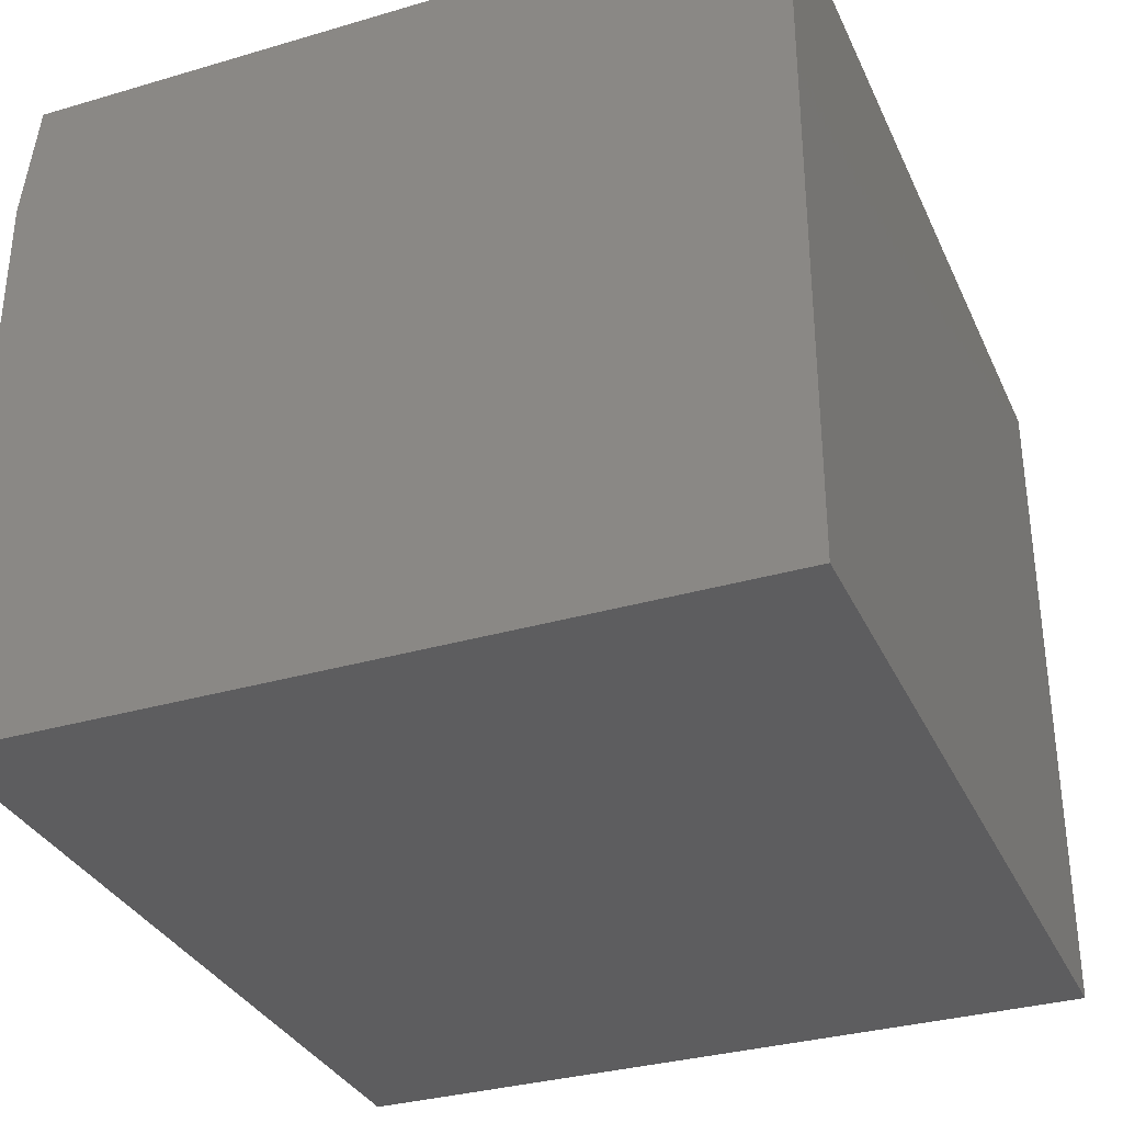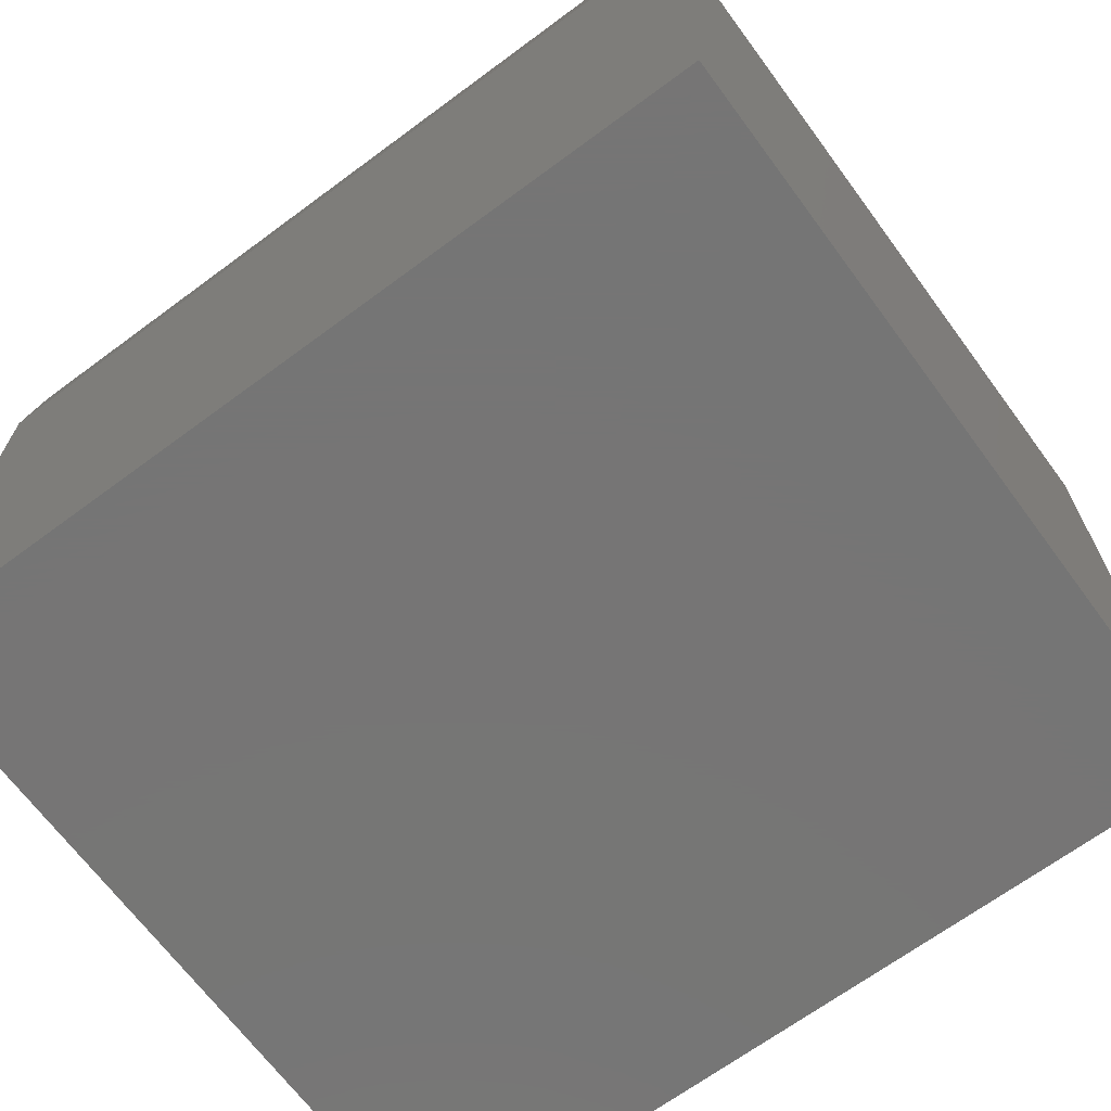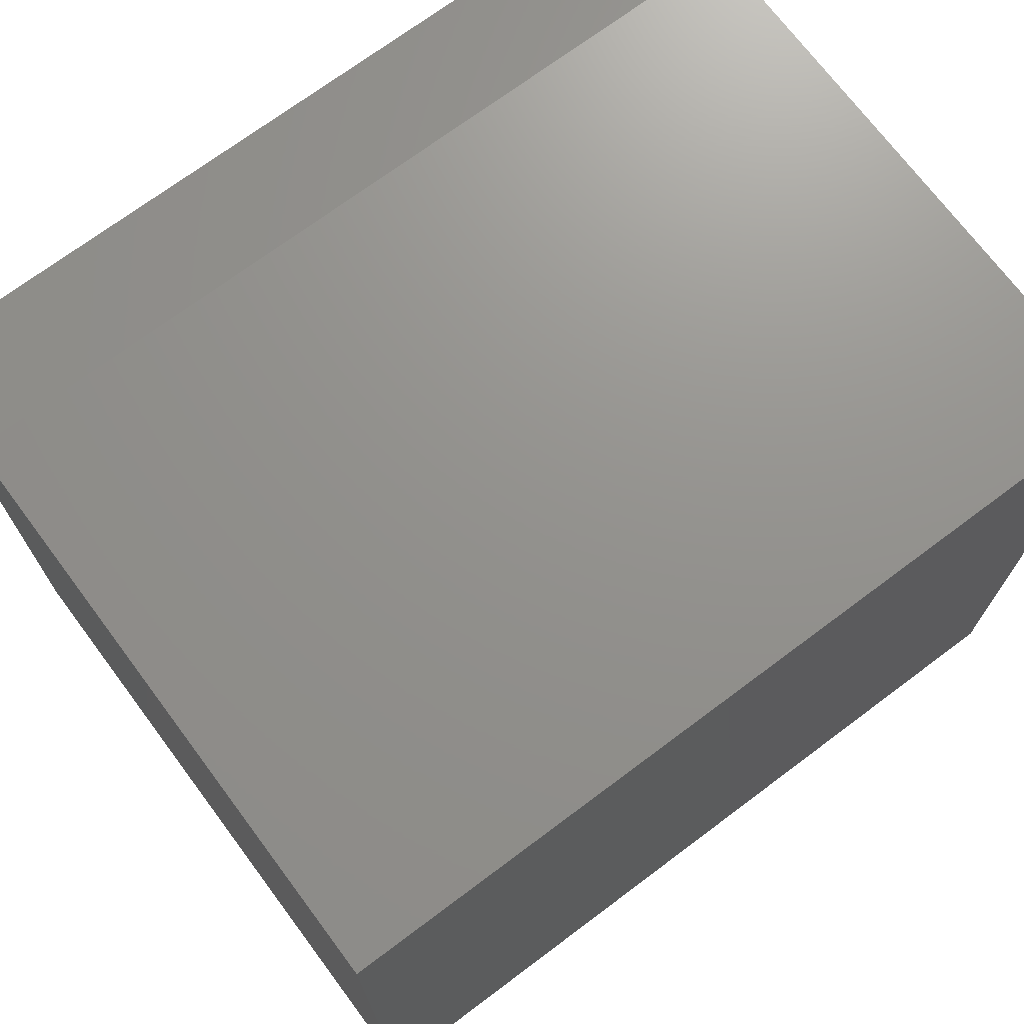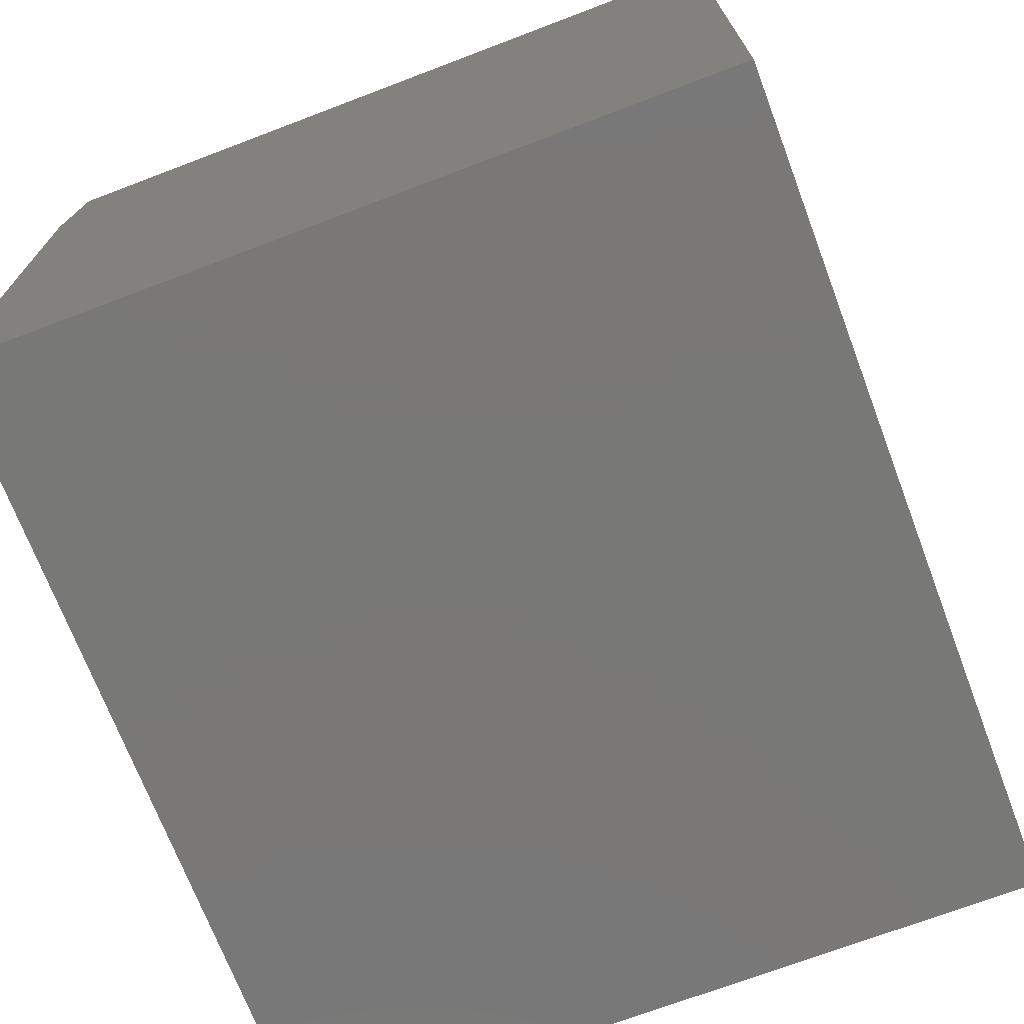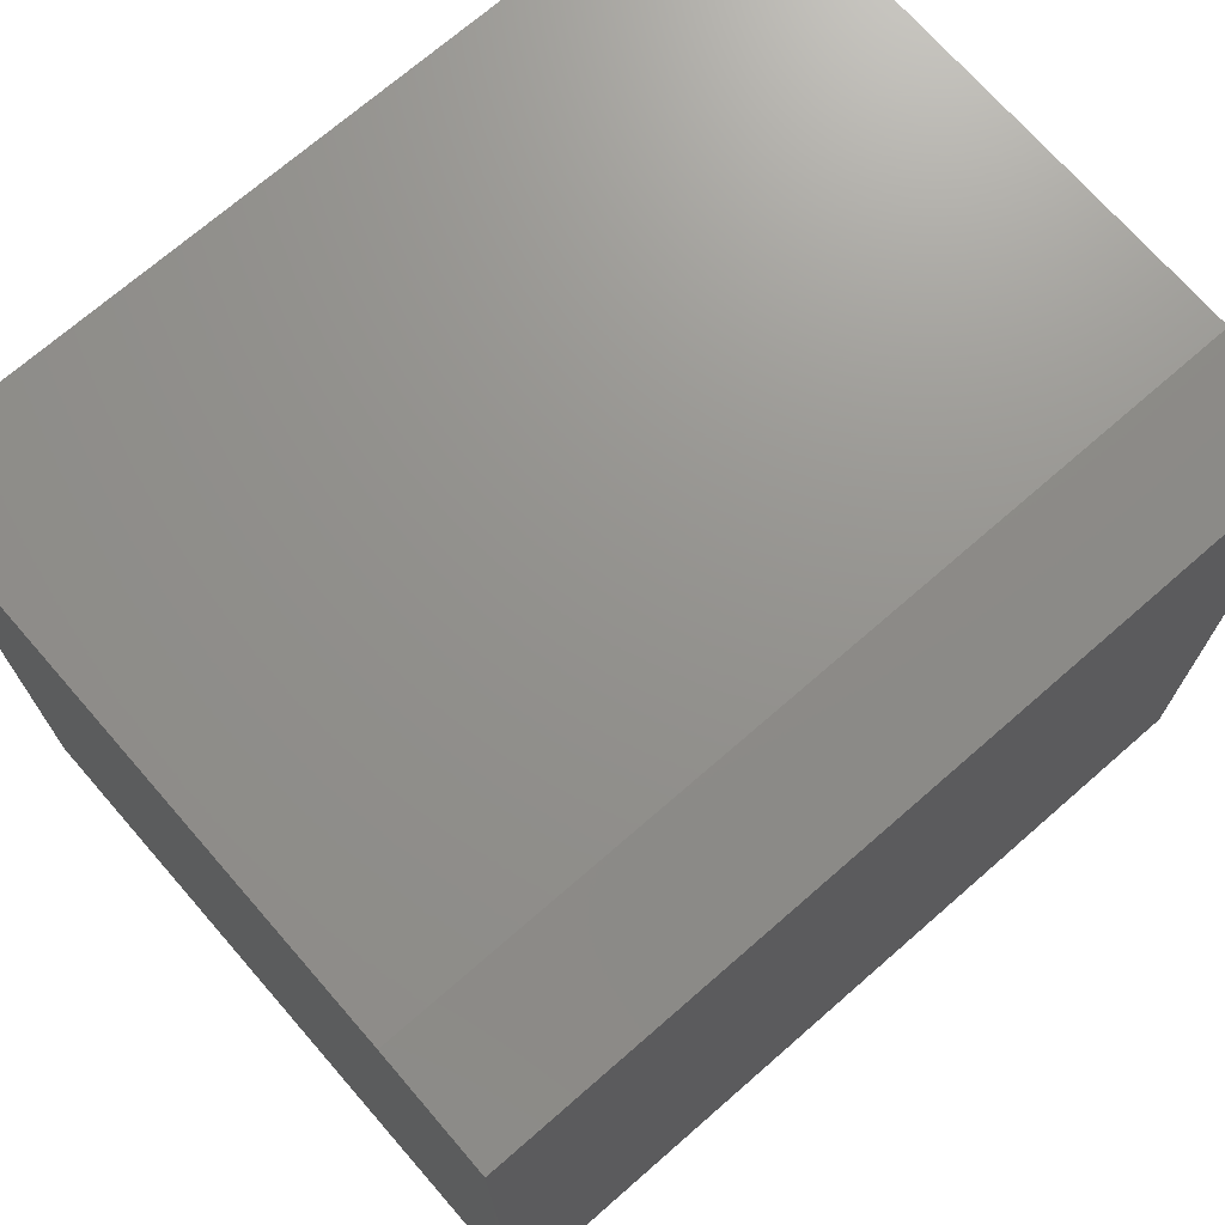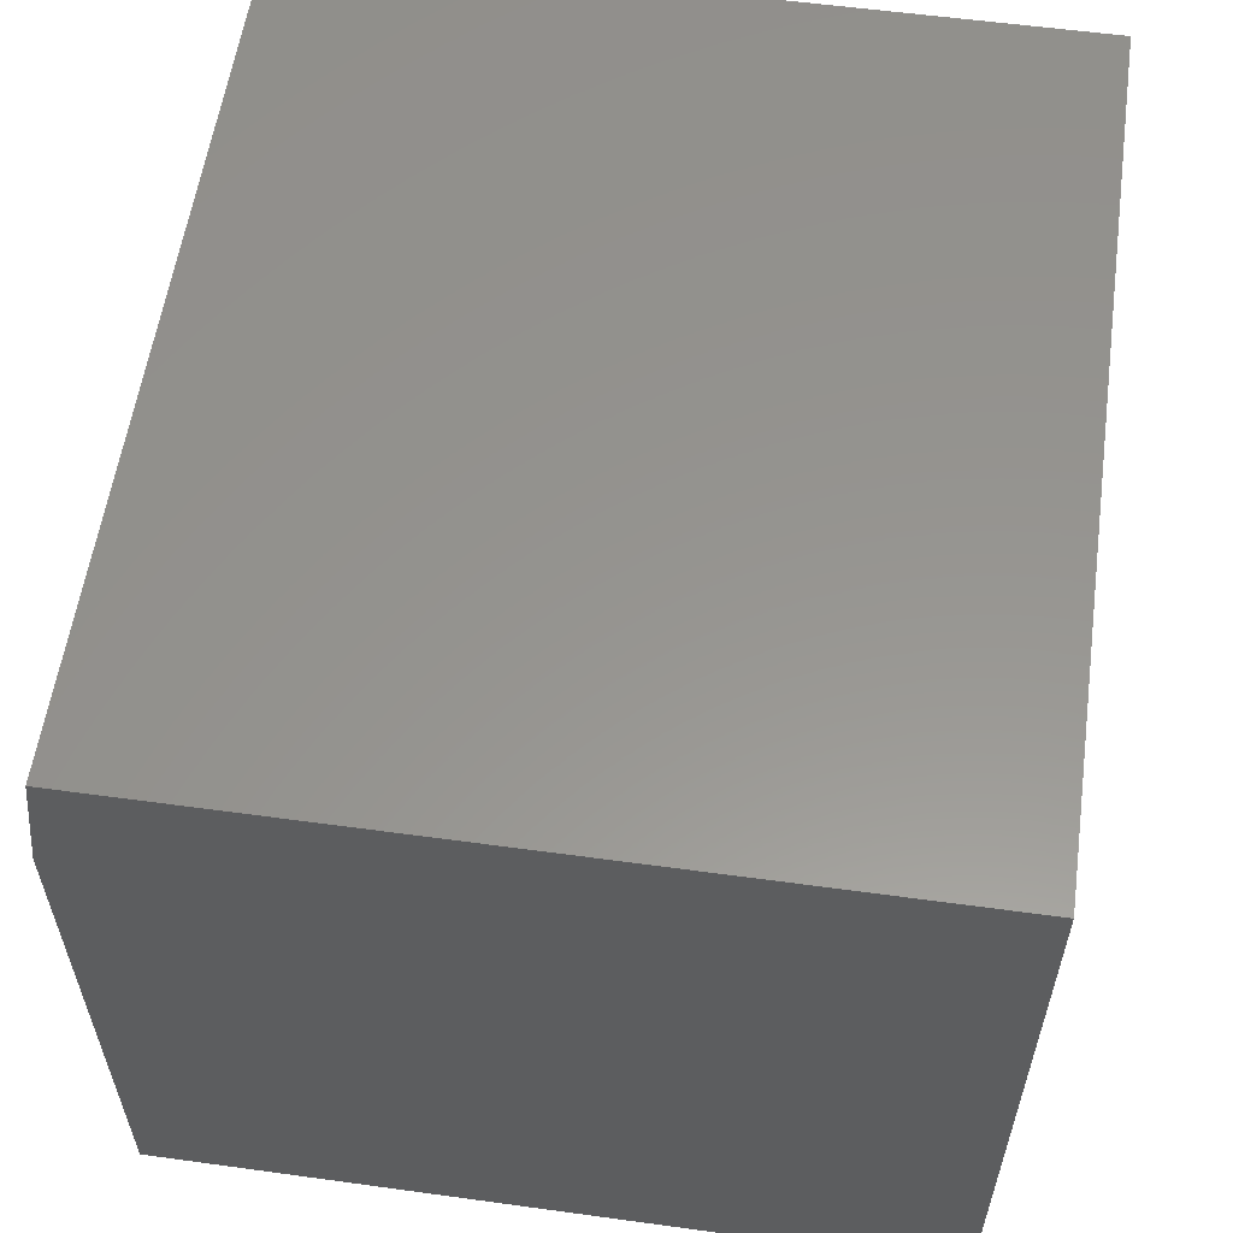
<metadata>
{"format":"stl","ext":"stl","renderer":"f3d","projection":"perspective","resolution":1024,"background":"white","views":[{"elev":-33.0,"azim":-68.0,"up":"+Z"},{"elev":-67.9,"azim":-143.5,"up":"+Z"},{"elev":71.7,"azim":143.2,"up":"+Y"},{"elev":-71.1,"azim":-69.2,"up":"+Z"},{"elev":71.5,"azim":-41.1,"up":"+Y"},{"elev":57.5,"azim":-81.9,"up":"+Z"}]}
</metadata>
<code>
# stl→obj: 10 verts, 16 faces
v -0.389 -0.3022 0.75
v 0.5197 -0.3022 0.75
v -0.389 0.5053 0.75
v 0.5197 0.5053 0.75
v -0.389 -0.3022 0
v -0.389 0.521 0
v -0.389 0.521 0.625
v 0.5197 0.521 0.625
v 0.5197 0.521 0
v 0.5197 -0.3022 0
f 1 2 3
f 3 2 4
f 5 1 6
f 6 1 3
f 6 3 7
f 8 9 7
f 7 9 6
f 2 10 4
f 4 10 9
f 4 9 8
f 3 4 7
f 7 4 8
f 5 6 10
f 10 6 9
f 1 5 2
f 2 5 10

</code>
